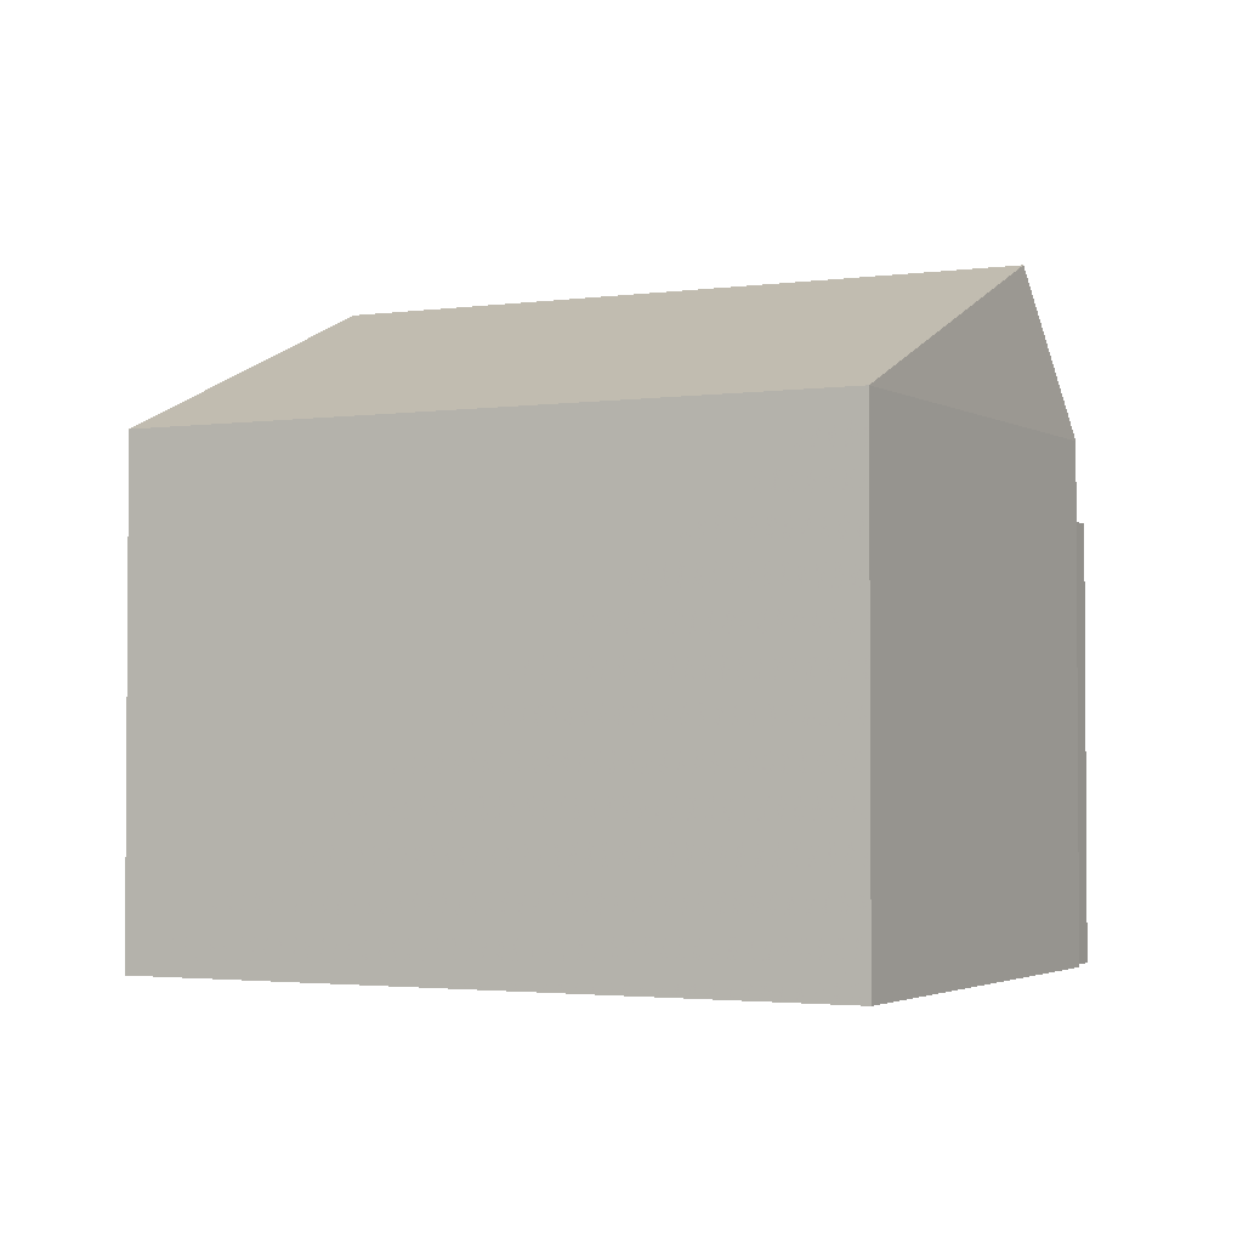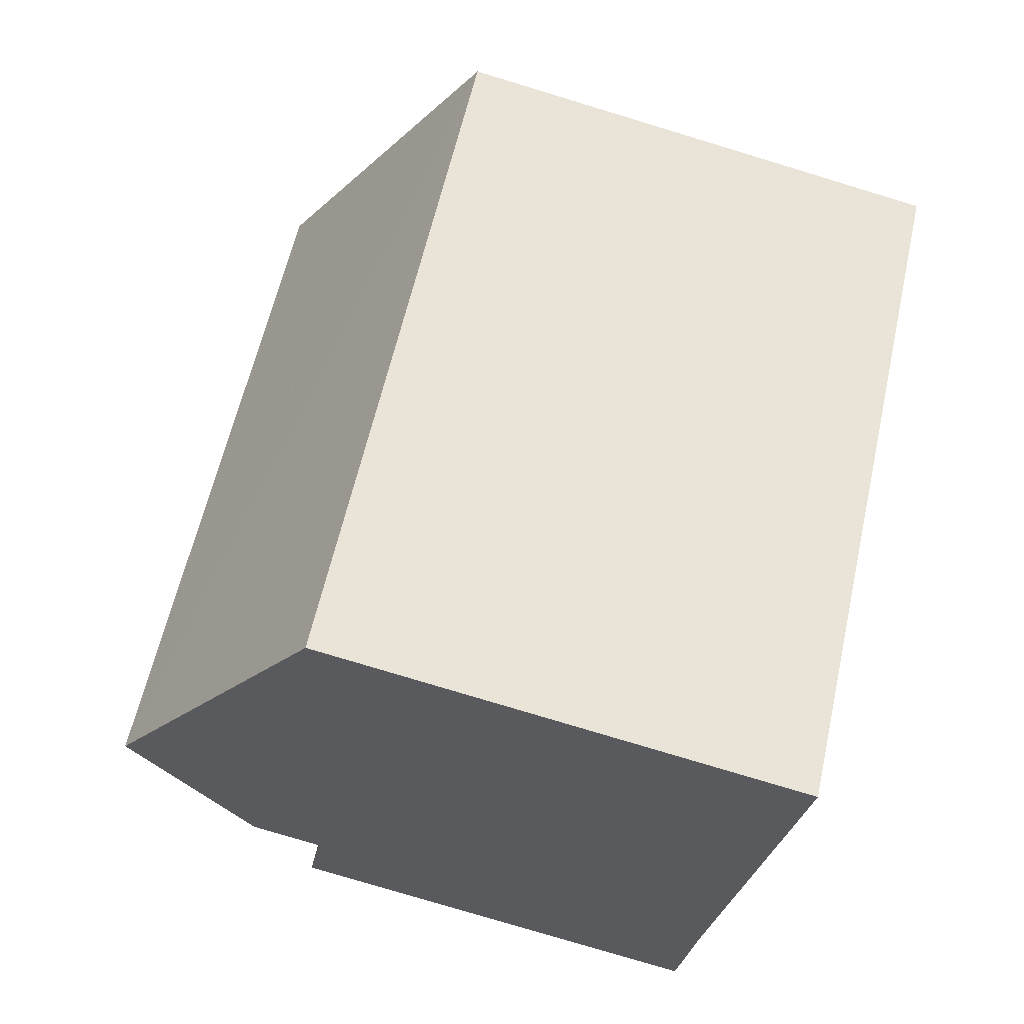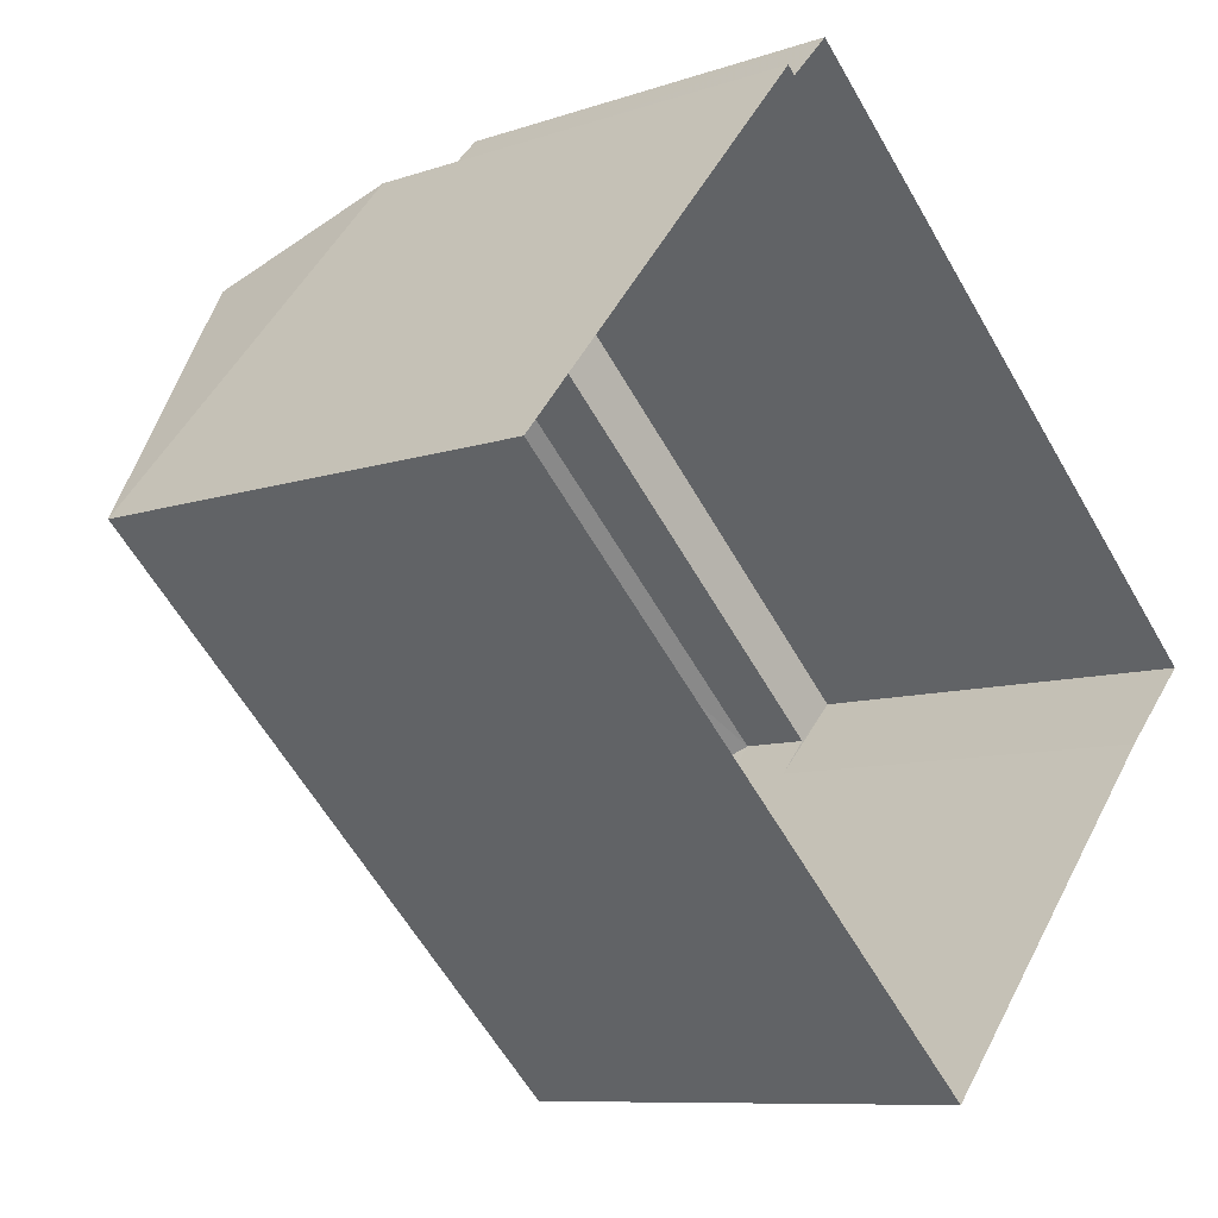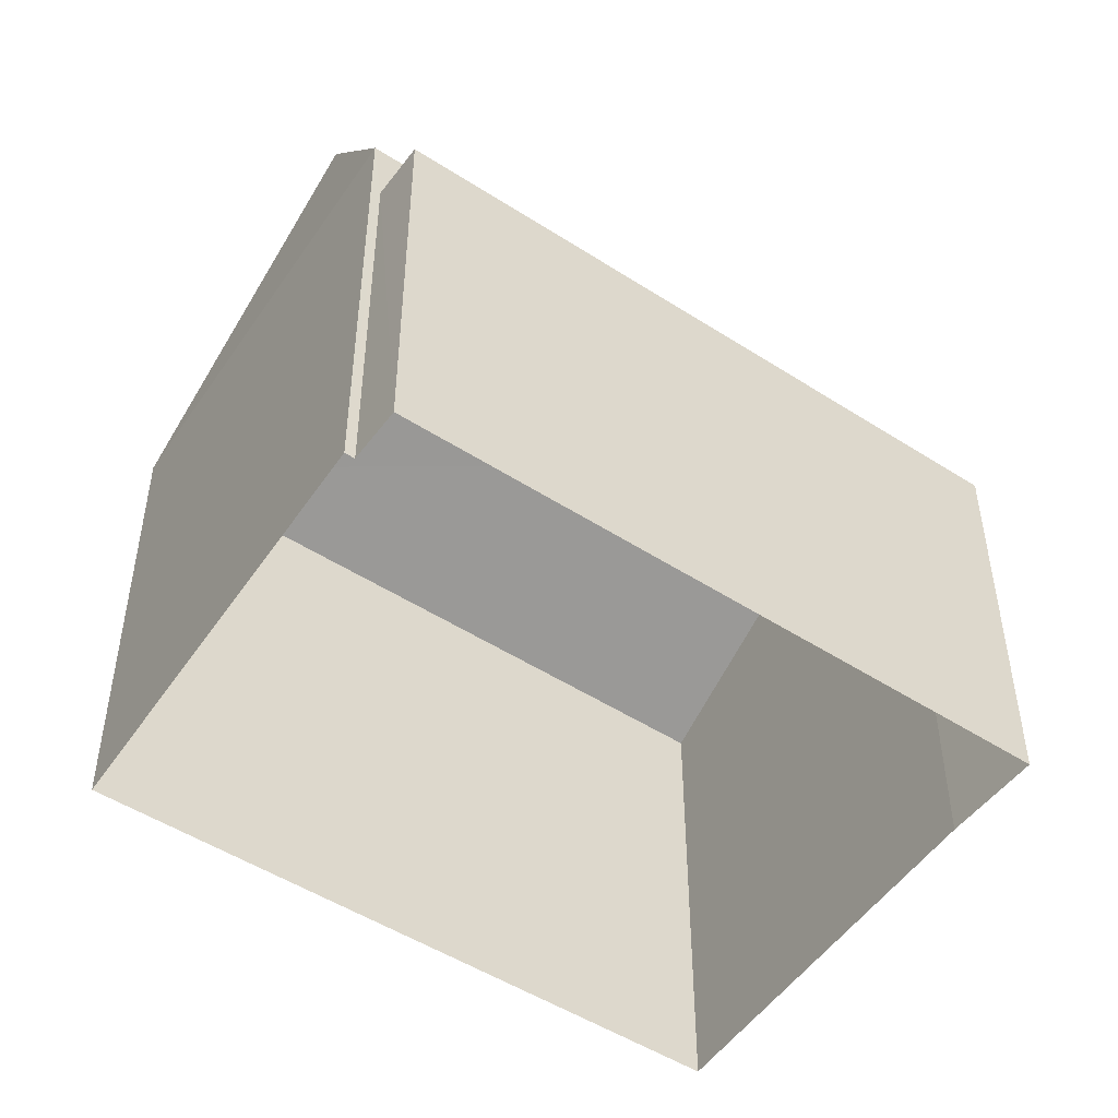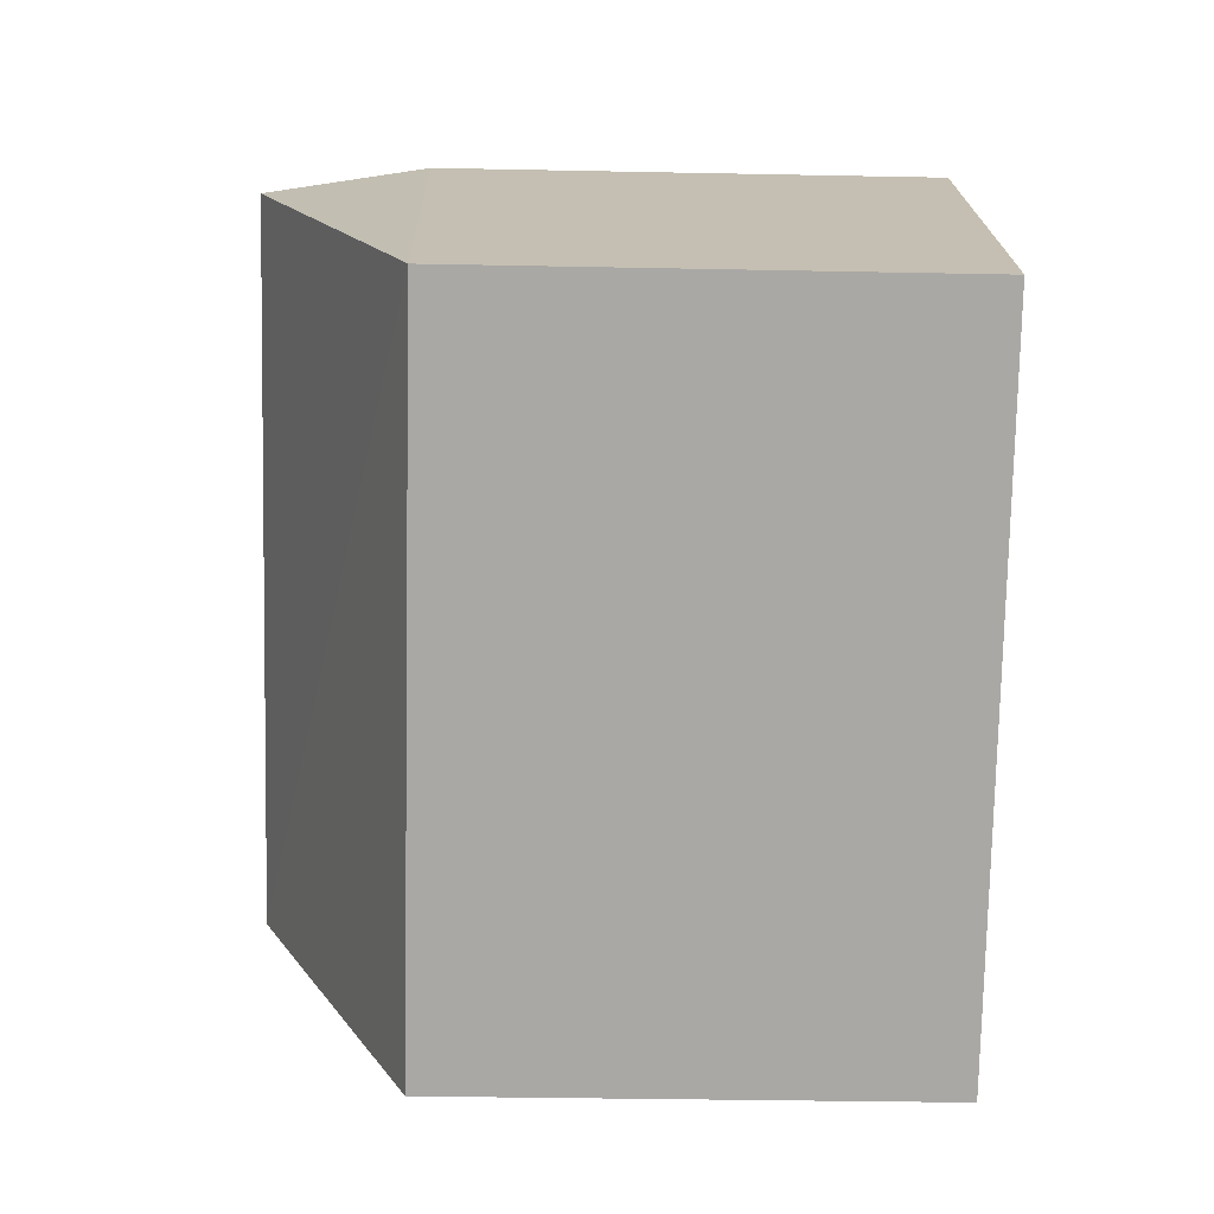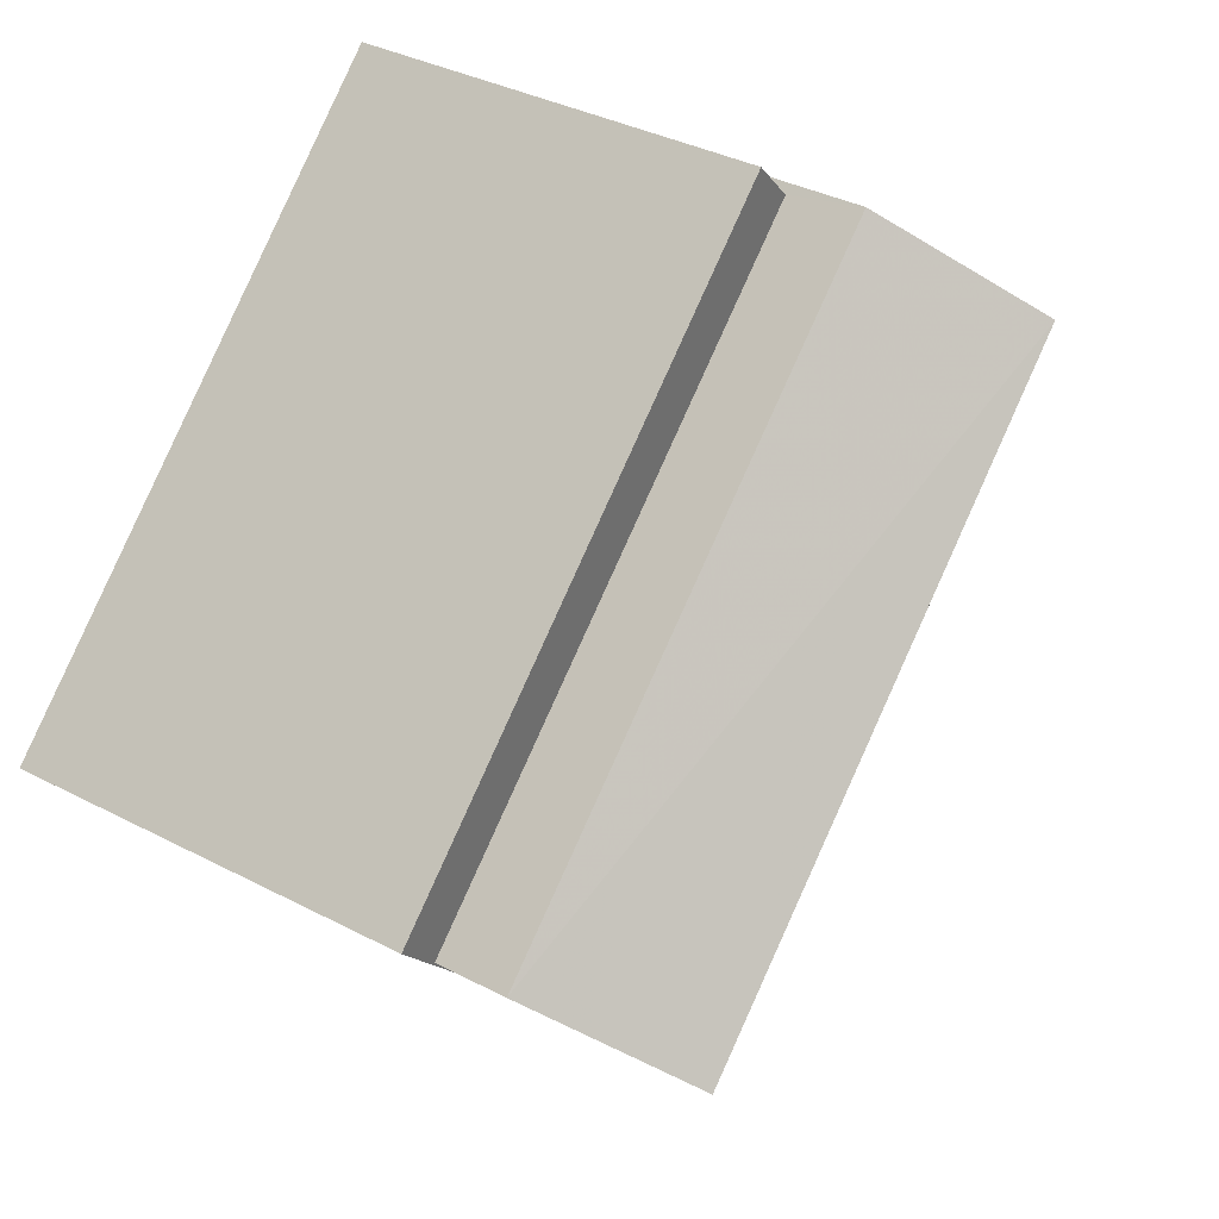
<metadata>
{"format":"obj","ext":"obj","renderer":"f3d","projection":"perspective","resolution":1024,"background":"white","views":[{"elev":-2.6,"azim":69.3,"up":"+Z"},{"elev":-78.1,"azim":73.2,"up":"+Y"},{"elev":-8.8,"azim":132.9,"up":"+Y"},{"elev":-50.0,"azim":-172.3,"up":"+Z"},{"elev":-32.0,"azim":88.4,"up":"+Y"},{"elev":36.1,"azim":-55.5,"up":"+Y"}]}
</metadata>
<code>
v -9119 -3.718e+04 30.85
v -9123 -3.717e+04 30.85
v -9111 -3.717e+04 30.84
v -9115 -3.716e+04 30.85
v -9115 -3.716e+04 30.85
v -9124 -3.717e+04 30.85
v -9116 -3.716e+04 30.85
v -9123 -3.717e+04 38.43
v -9114 -3.717e+04 40.74
v -9115 -3.716e+04 38.42
v -9122 -3.717e+04 40.75
v -9110 -3.717e+04 38.42
v -9119 -3.718e+04 38.42
v -9123 -3.717e+04 37.3
v -9124 -3.717e+04 37.3
v -9123 -3.717e+04 37.3
v -9115 -3.716e+04 37.29
v -9116 -3.716e+04 37.29
f 1 2 3
f 4 3 5
f 5 2 6
f 5 6 7
f 3 2 5
f 8 9 10
f 11 9 8
f 9 11 12
f 12 11 13
f 14 15 16
f 17 18 14
f 18 15 14
f 11 8 13
f 9 12 10
f 4 12 3
f 4 10 12
f 12 1 3
f 12 13 1
f 8 14 16
f 8 16 13
f 16 1 13
f 16 2 1
f 14 8 17
f 5 17 4
f 4 17 10
f 17 8 10
f 16 15 6
f 2 16 6
f 6 18 7
f 6 15 18
f 17 7 18
f 17 5 7

</code>
